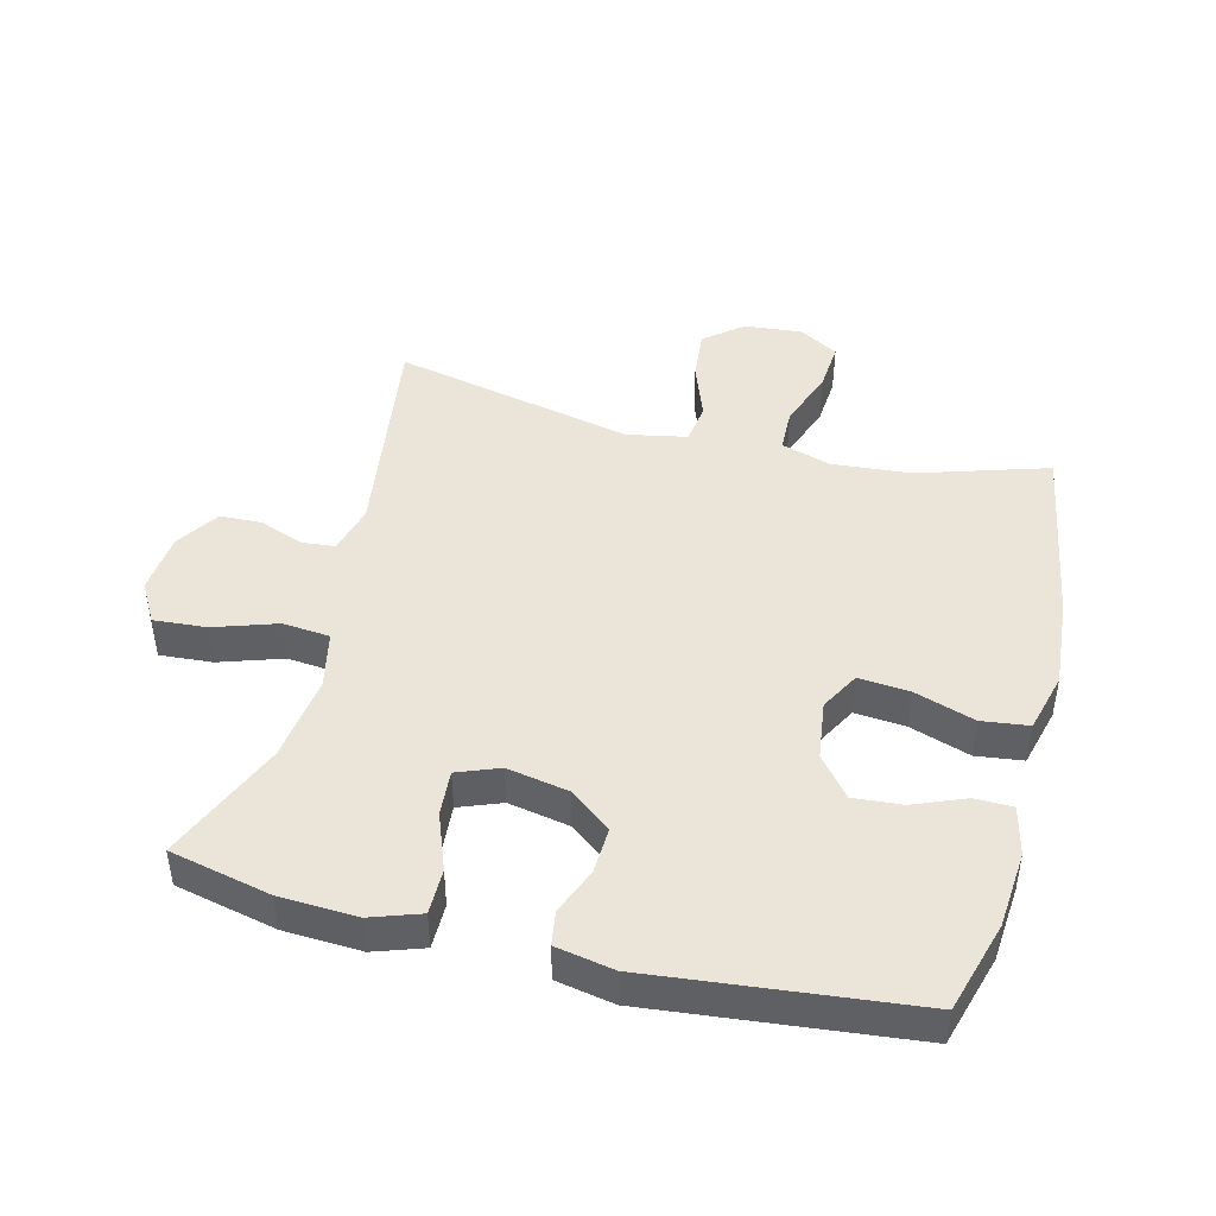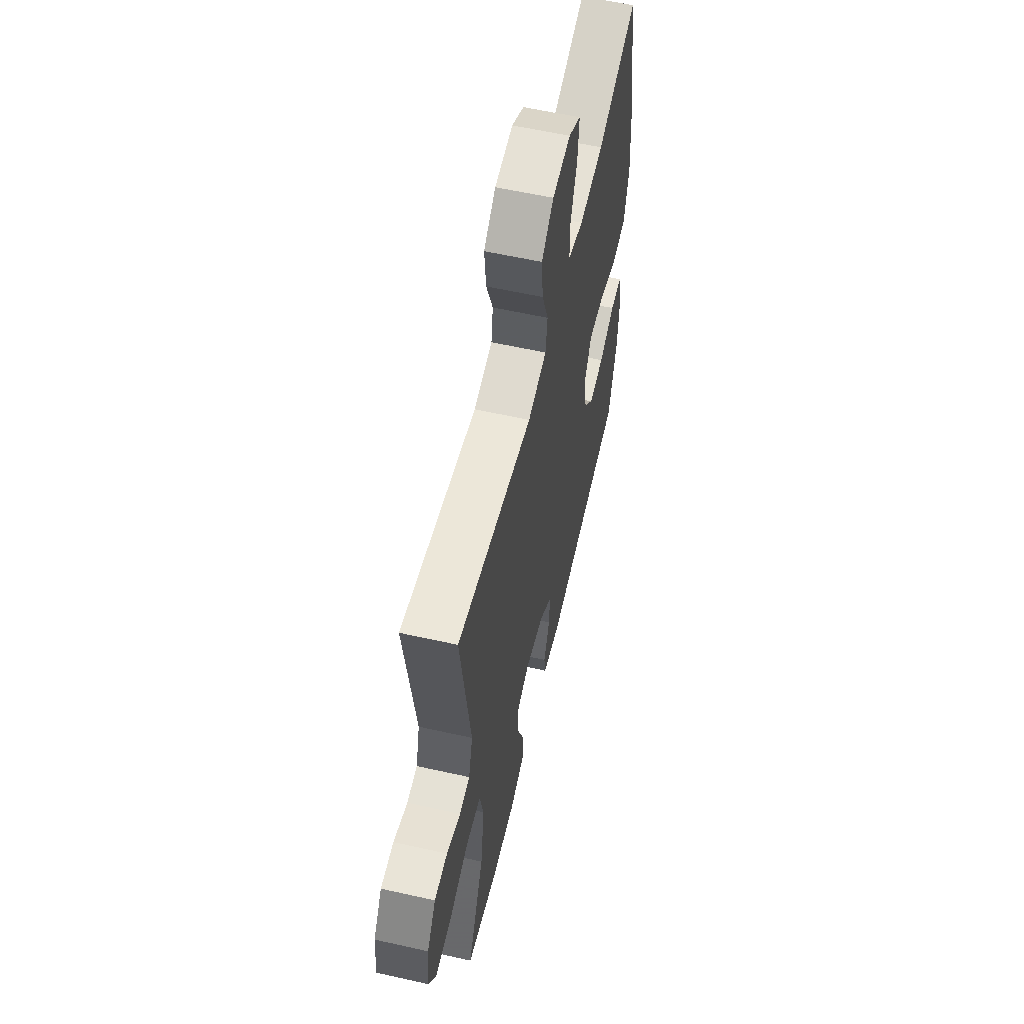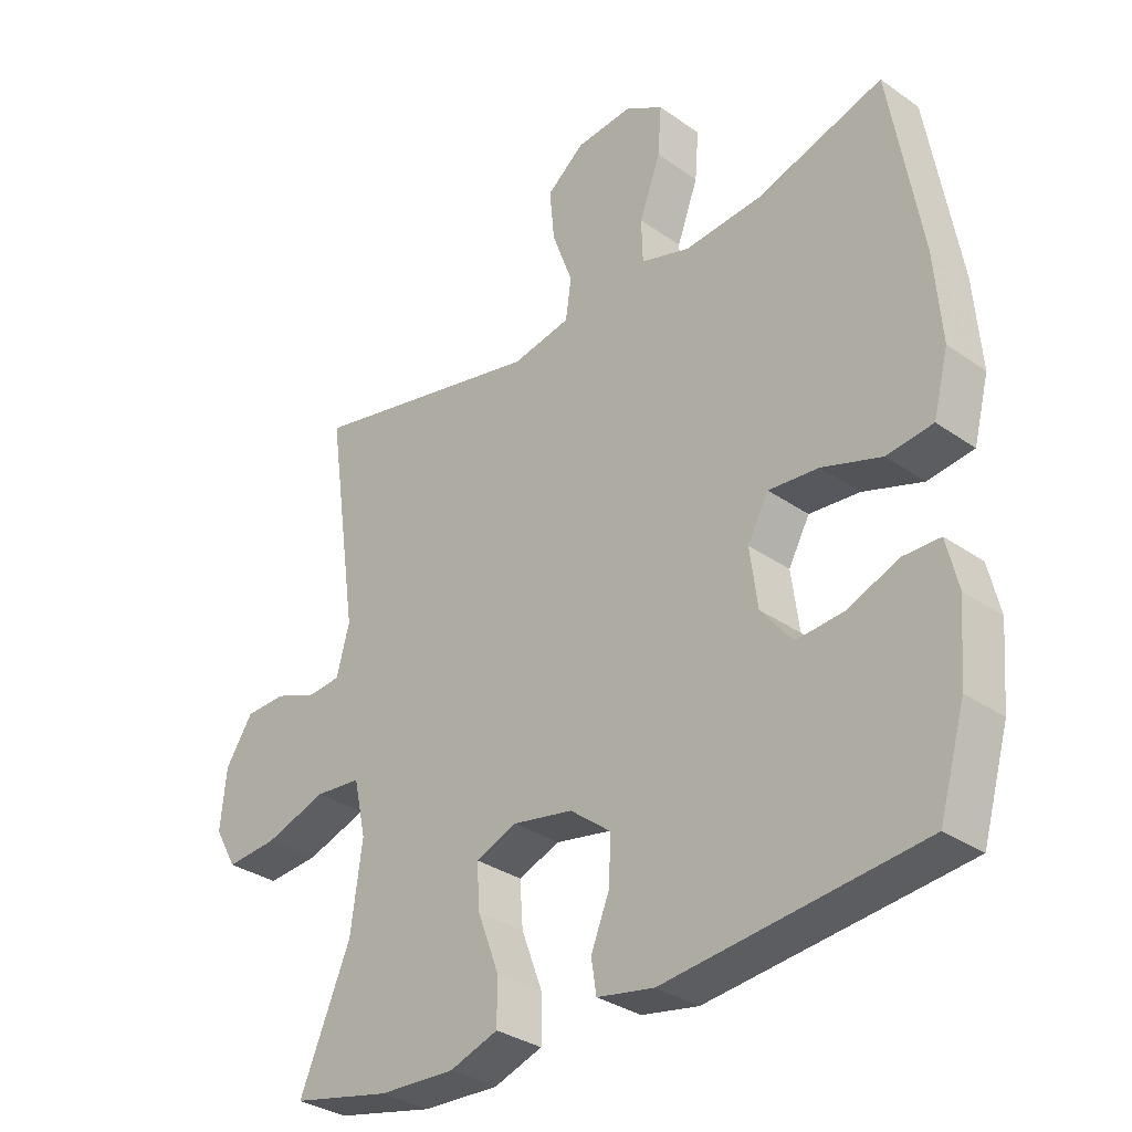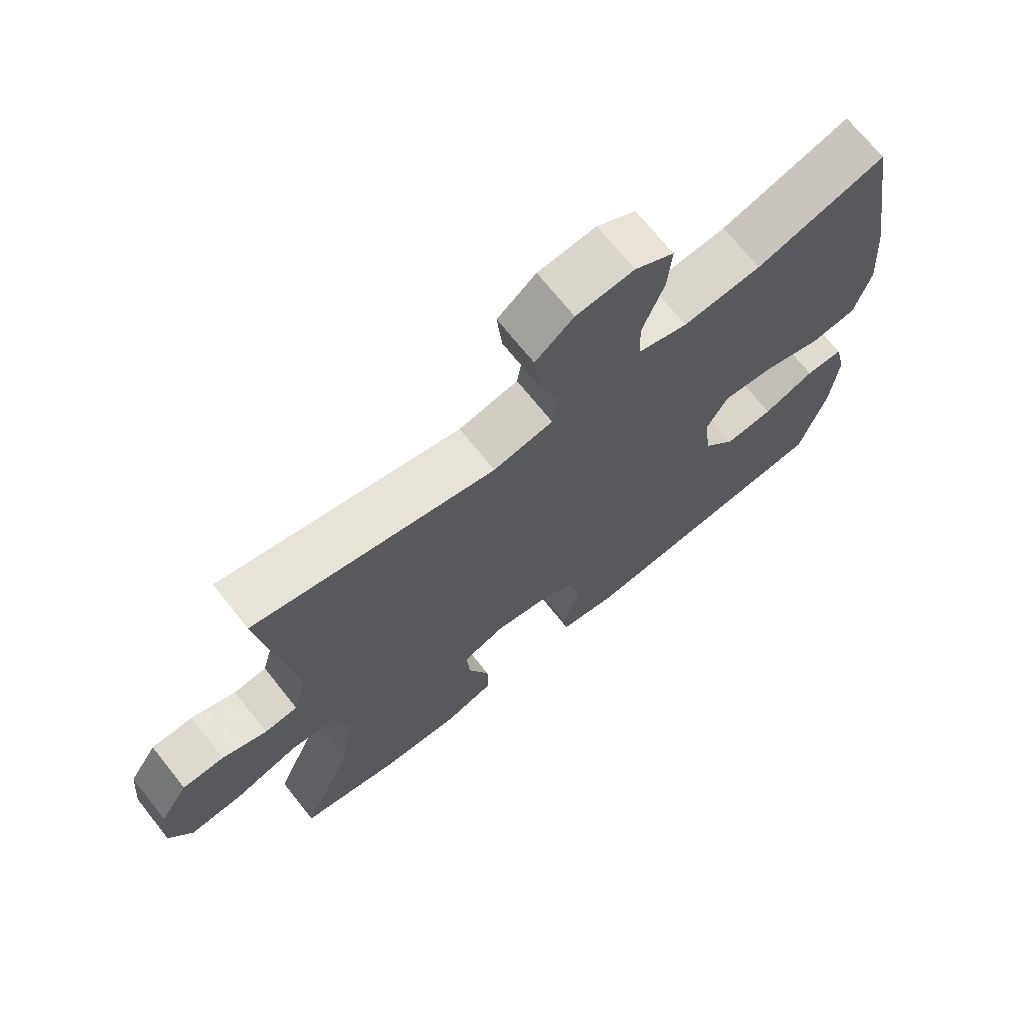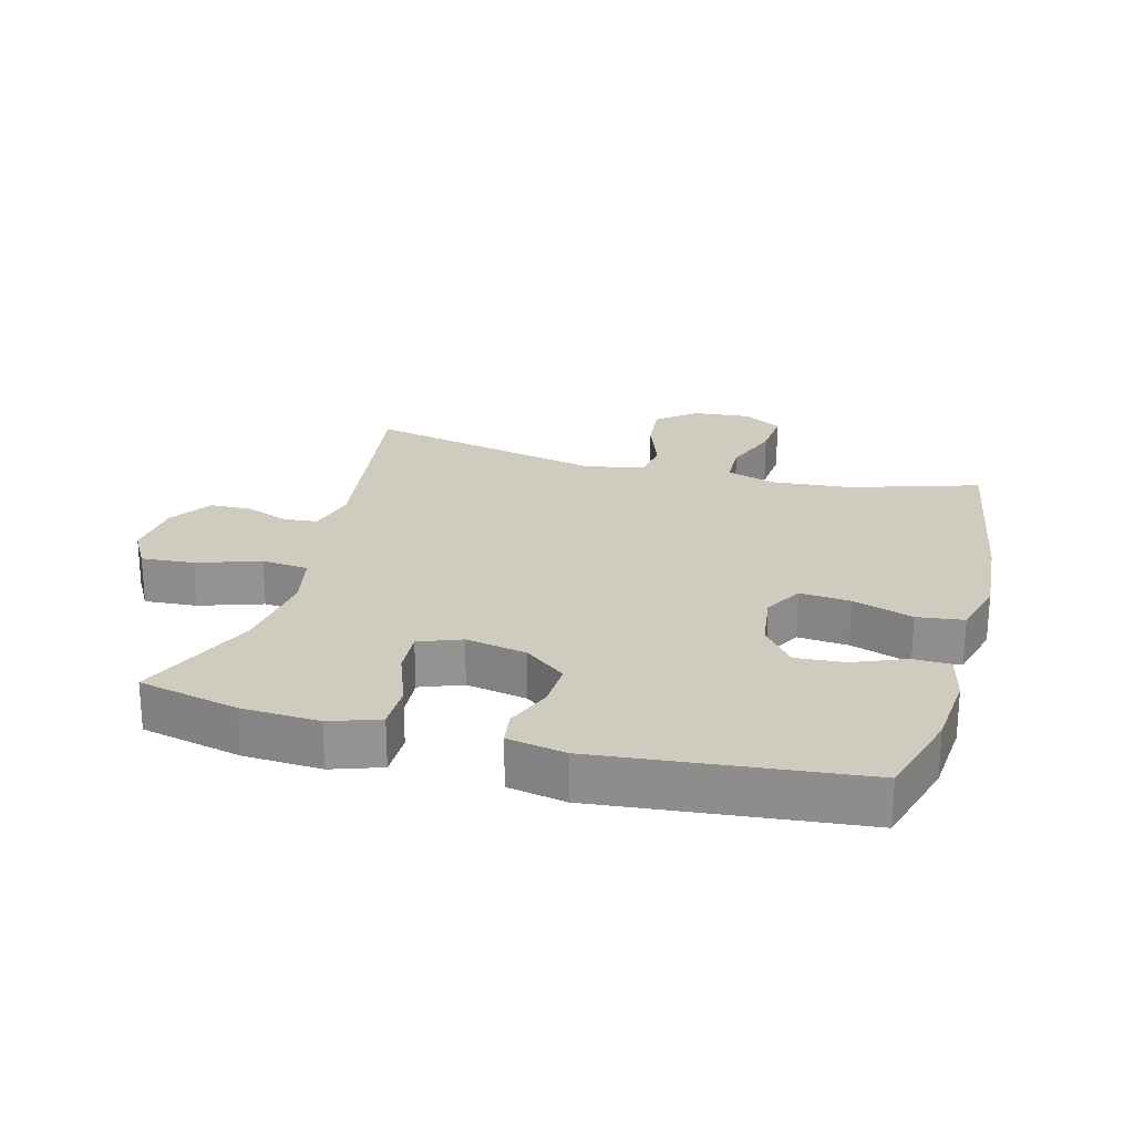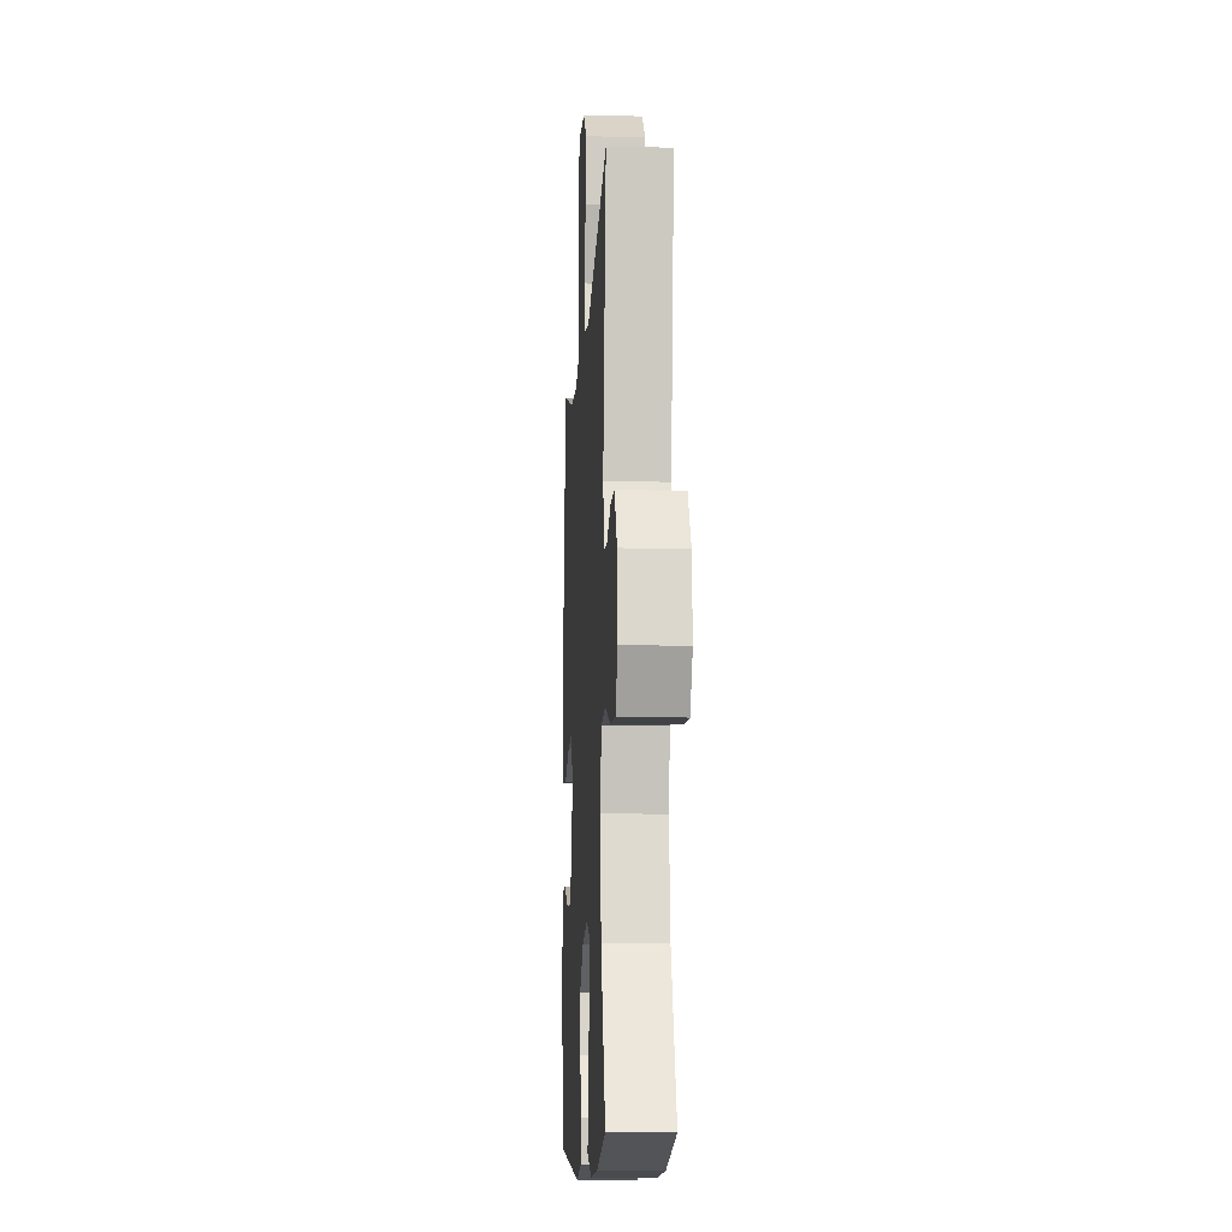
<metadata>
{"format":"obj","ext":"obj","renderer":"f3d","projection":"perspective","resolution":1024,"background":"white","views":[{"elev":45.1,"azim":-165.8,"up":"+Y"},{"elev":59.0,"azim":103.0,"up":"+Z"},{"elev":-32.5,"azim":-134.2,"up":"+Z"},{"elev":70.2,"azim":141.4,"up":"+Z"},{"elev":23.7,"azim":-164.9,"up":"+Y"},{"elev":-10.9,"azim":86.7,"up":"+Z"}]}
</metadata>
<code>
v -0.5 0.07 -0.5
v -0.541 0.07 -0.359
v -0.551 0.07 -0.241
v -0.533 0.07 -0.165
v -0.475 0.07 -0.164
v -0.396 0.07 -0.196
v -0.321 0.07 -0.202
v -0.272 0.07 -0.141
v -0.26 0.07 -0.05
v -0.293 0.07 0.01
v -0.371 0.07 0.003
v -0.464 0.07 -0.028
v -0.536 0.07 -0.019
v -0.56 0.07 0.073
v -0.549 0.07 0.211
v -0.5 0.07 0.5
v -0.301 0.07 0.438
v -0.18 0.07 0.428
v -0.103 0.07 0.452
v -0.101 0.07 0.52
v -0.134 0.07 0.61
v -0.14 0.07 0.687
v -0.08 0.07 0.723
v 0.009 0.07 0.715
v 0.068 0.07 0.667
v 0.06 0.07 0.586
v 0.028 0.07 0.499
v 0.037 0.07 0.436
v 0.129 0.07 0.418
v 0.5 0.07 0.5
v 0.451 0.07 0.158
v 0.471 0.07 0.082
v 0.522 0.07 0.077
v 0.59 0.07 0.103
v 0.654 0.07 0.101
v 0.697 0.07 0.035
v 0.706 0.07 -0.059
v 0.671 0.07 -0.121
v 0.59 0.07 -0.115
v 0.493 0.07 -0.083
v 0.421 0.07 -0.09
v 0.402 0.07 -0.178
v 0.42 0.07 -0.311
v 0.5 0.07 -0.5
v 0.345 0.07 -0.535
v 0.226 0.07 -0.541
v 0.15 0.07 -0.515
v 0.15 0.07 -0.445
v 0.183 0.07 -0.357
v 0.188 0.07 -0.287
v 0.123 0.07 -0.262
v 0.029 0.07 -0.28
v -0.035 0.07 -0.33
v -0.032 0.07 -0.401
v -0.003 0.07 -0.473
v -0.011 0.07 -0.525
v -0.1 0.07 -0.542
v -0.5 0 -0.5
v -0.541 0 -0.359
v -0.551 0 -0.241
v -0.533 0 -0.165
v -0.475 0 -0.164
v -0.396 0 -0.196
v -0.321 0 -0.202
v -0.272 0 -0.141
v -0.26 0 -0.05
v -0.293 0 0.01
v -0.371 0 0.003
v -0.464 0 -0.028
v -0.536 0 -0.019
v -0.56 0 0.073
v -0.549 0 0.211
v -0.5 0 0.5
v -0.301 0 0.438
v -0.18 0 0.428
v -0.103 0 0.452
v -0.101 0 0.52
v -0.134 0 0.61
v -0.14 0 0.687
v -0.08 0 0.723
v 0.009 0 0.715
v 0.068 0 0.667
v 0.06 0 0.586
v 0.028 0 0.499
v 0.037 0 0.436
v 0.129 0 0.418
v 0.5 0 0.5
v 0.451 0 0.158
v 0.471 0 0.082
v 0.522 0 0.077
v 0.59 0 0.103
v 0.654 0 0.101
v 0.697 0 0.035
v 0.706 0 -0.059
v 0.671 0 -0.121
v 0.59 0 -0.115
v 0.493 0 -0.083
v 0.421 0 -0.09
v 0.402 0 -0.178
v 0.42 0 -0.311
v 0.5 0 -0.5
v 0.345 0 -0.535
v 0.226 0 -0.541
v 0.15 0 -0.515
v 0.15 0 -0.445
v 0.183 0 -0.357
v 0.188 0 -0.287
v 0.123 0 -0.262
v 0.029 0 -0.28
v -0.035 0 -0.33
v -0.032 0 -0.401
v -0.003 0 -0.473
v -0.011 0 -0.525
v -0.1 0 -0.542
f 54 55 56 57
f 53 54 57 1
f 52 53 1 2
f 51 52 2 3
f 46 47 48 49
f 46 49 50
f 43 44 45 46
f 42 43 46 50
f 41 42 50 51
f 37 38 39 40
f 37 40 41
f 36 37 41
f 33 34 35 36
f 32 33 36 41
f 31 32 41 51
f 29 30 31 51
f 24 25 26 27
f 22 23 24 27
f 20 21 22 27
f 19 20 27 28
f 18 19 28 29
f 14 15 16 17
f 14 17 18
f 11 12 13 14
f 10 11 14 18
f 9 10 18 29
f 3 4 5 6
f 3 6 7
f 51 3 7
f 8 9 29 51
f 7 8 51
f 114 113 112 111
f 58 114 111 110
f 59 58 110 109
f 60 59 109 108
f 106 105 104 103
f 107 106 103
f 103 102 101 100
f 107 103 100 99
f 108 107 99 98
f 97 96 95 94
f 98 97 94
f 98 94 93
f 93 92 91 90
f 98 93 90 89
f 108 98 89 88
f 108 88 87 86
f 84 83 82 81
f 84 81 80 79
f 84 79 78 77
f 85 84 77 76
f 86 85 76 75
f 74 73 72 71
f 75 74 71
f 71 70 69 68
f 75 71 68 67
f 86 75 67 66
f 63 62 61 60
f 64 63 60
f 64 60 108
f 108 86 66 65
f 108 65 64
f 1 58 59 2
f 2 59 60 3
f 3 60 61 4
f 4 61 62 5
f 5 62 63 6
f 6 63 64 7
f 7 64 65 8
f 8 65 66 9
f 9 66 67 10
f 10 67 68 11
f 11 68 69 12
f 12 69 70 13
f 13 70 71 14
f 14 71 72 15
f 15 72 73 16
f 16 73 74 17
f 17 74 75 18
f 18 75 76 19
f 19 76 77 20
f 20 77 78 21
f 21 78 79 22
f 22 79 80 23
f 23 80 81 24
f 24 81 82 25
f 25 82 83 26
f 26 83 84 27
f 27 84 85 28
f 28 85 86 29
f 29 86 87 30
f 30 87 88 31
f 31 88 89 32
f 32 89 90 33
f 33 90 91 34
f 34 91 92 35
f 35 92 93 36
f 36 93 94 37
f 37 94 95 38
f 38 95 96 39
f 39 96 97 40
f 40 97 98 41
f 41 98 99 42
f 42 99 100 43
f 43 100 101 44
f 44 101 102 45
f 45 102 103 46
f 46 103 104 47
f 47 104 105 48
f 48 105 106 49
f 49 106 107 50
f 50 107 108 51
f 51 108 109 52
f 52 109 110 53
f 53 110 111 54
f 54 111 112 55
f 55 112 113 56
f 56 113 114 57
f 57 114 58 1

</code>
